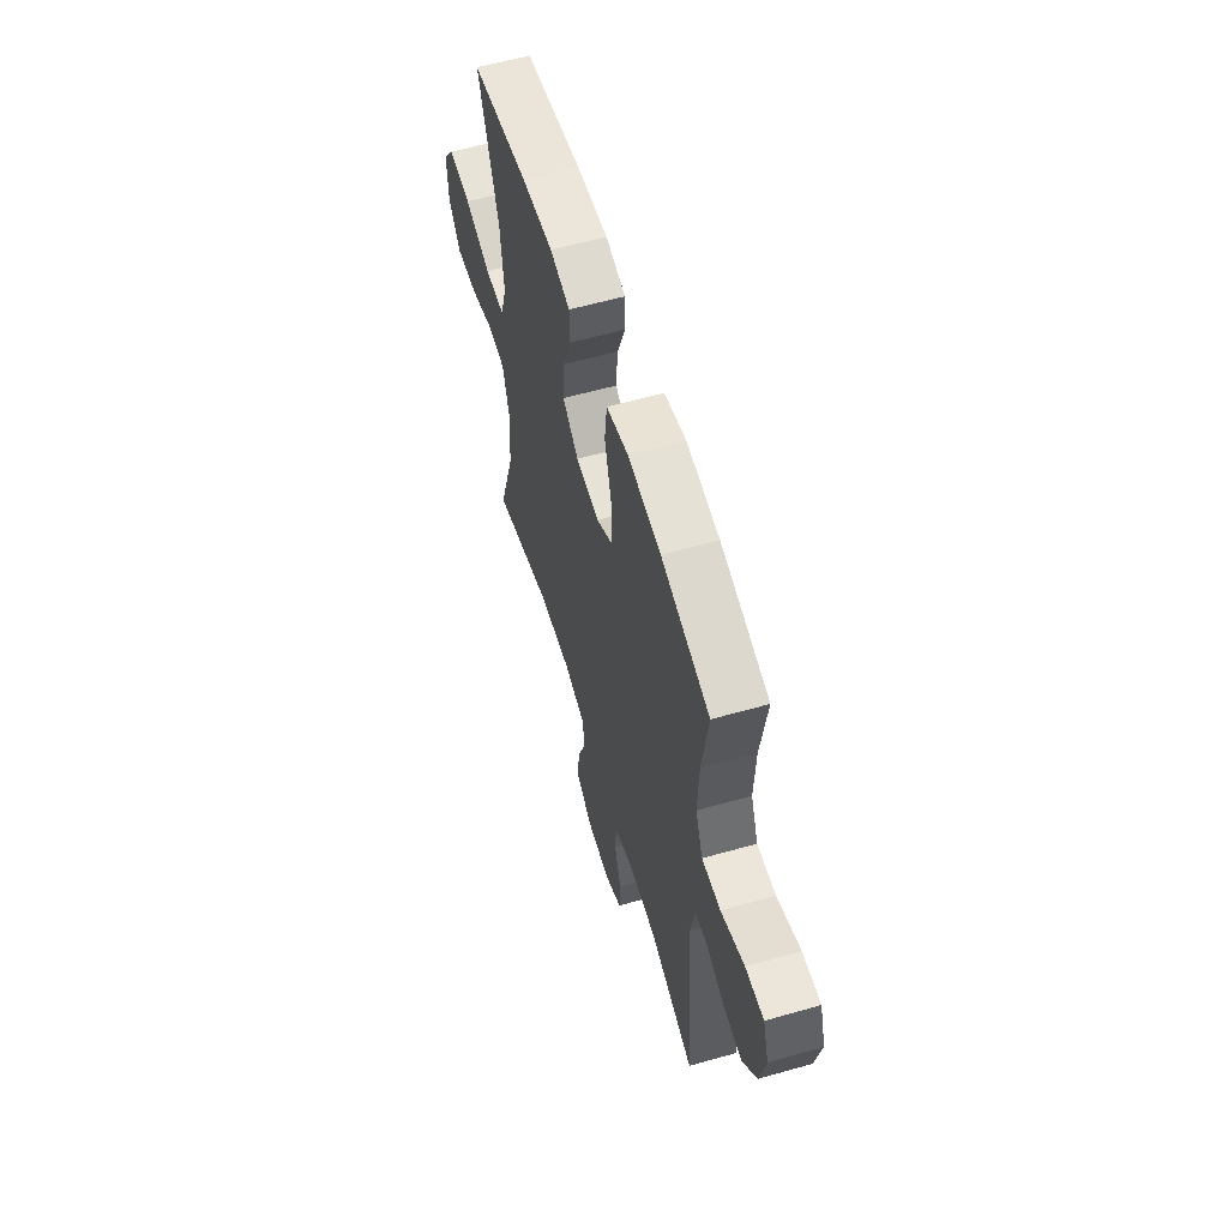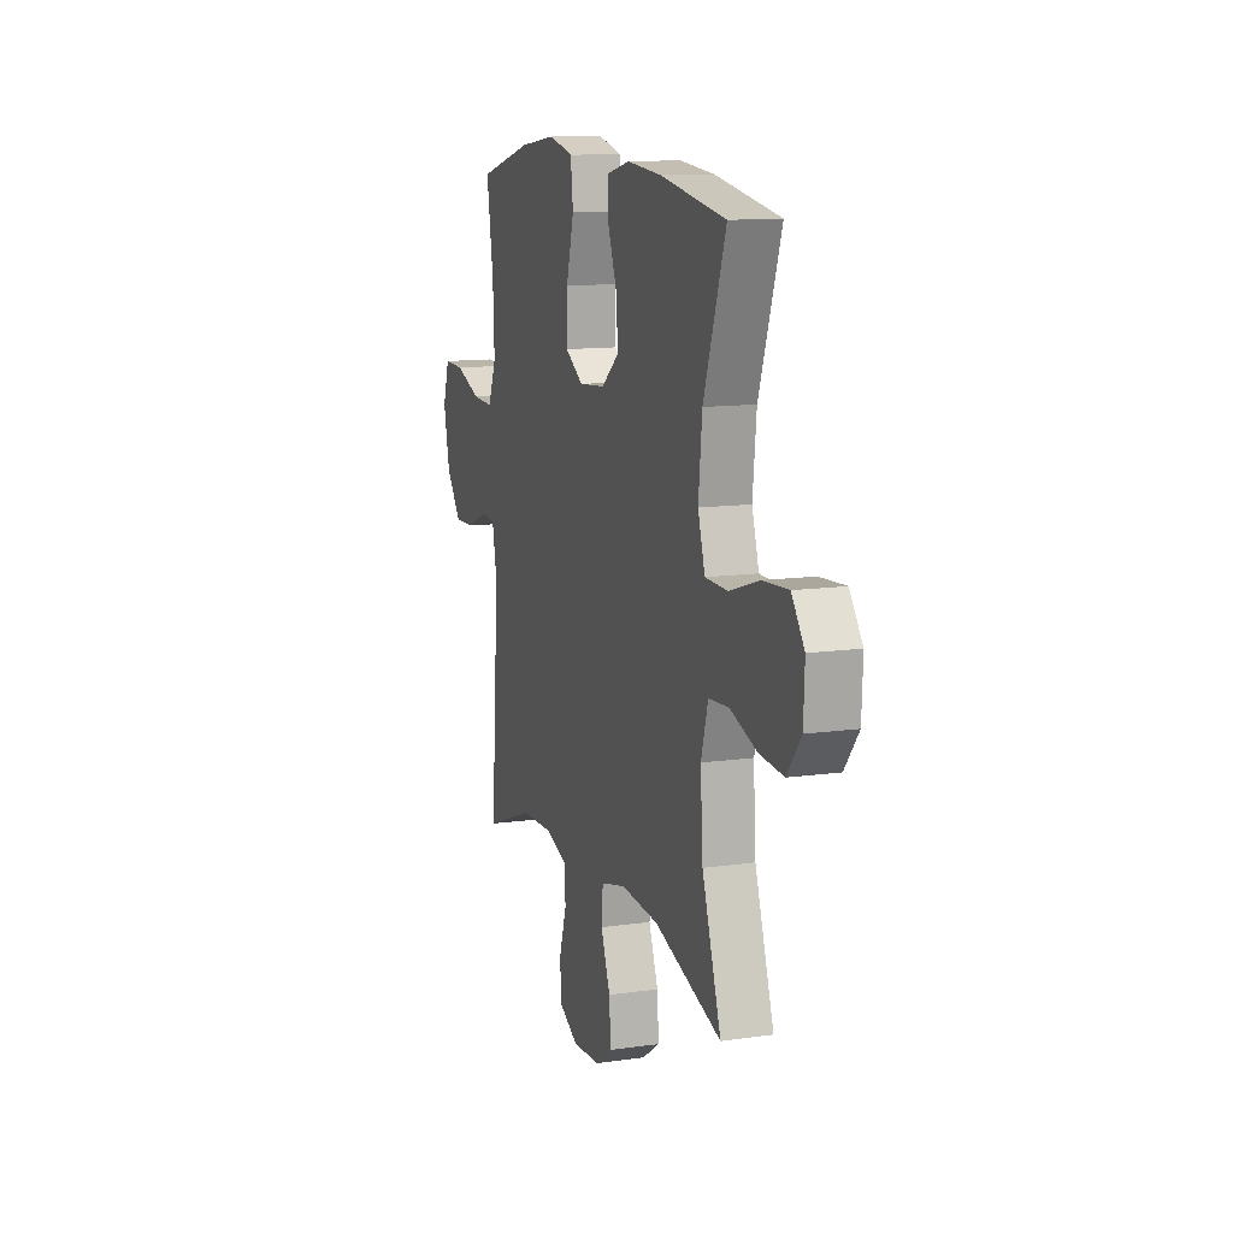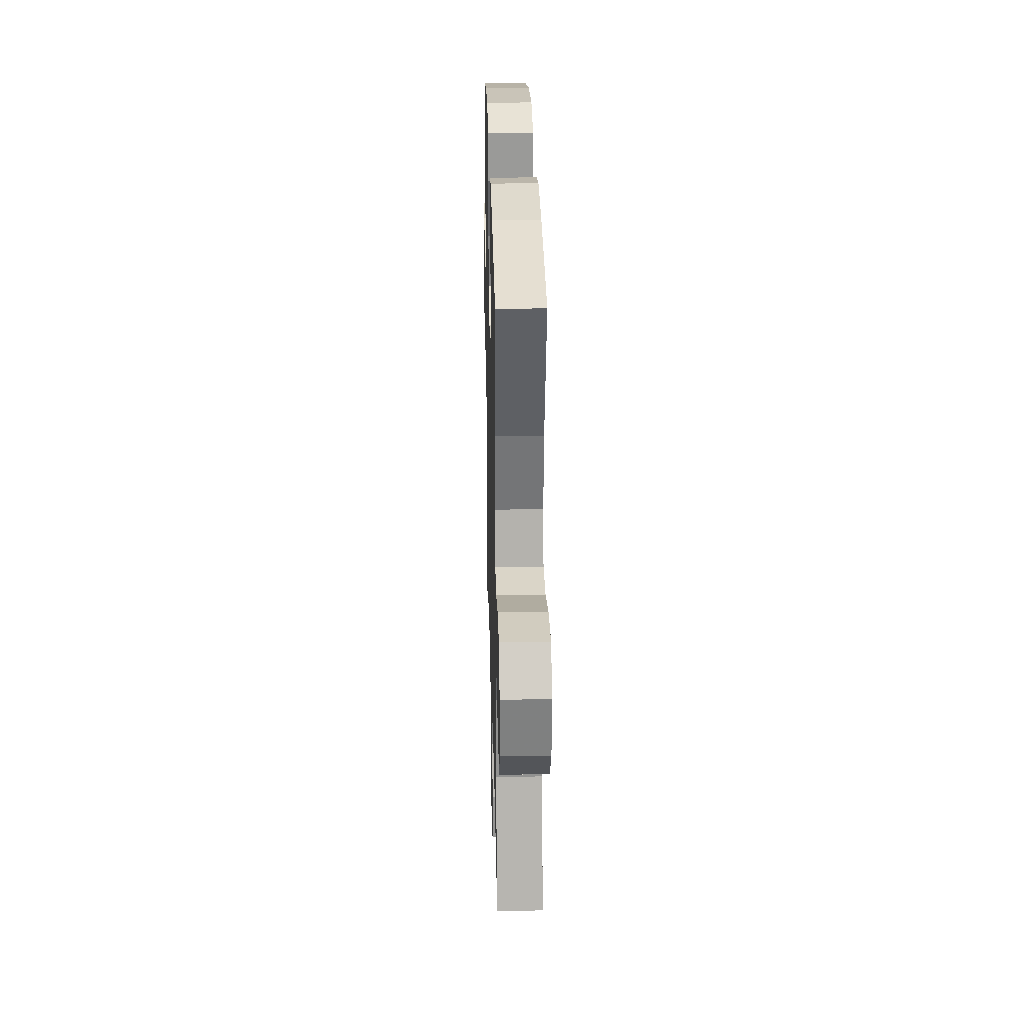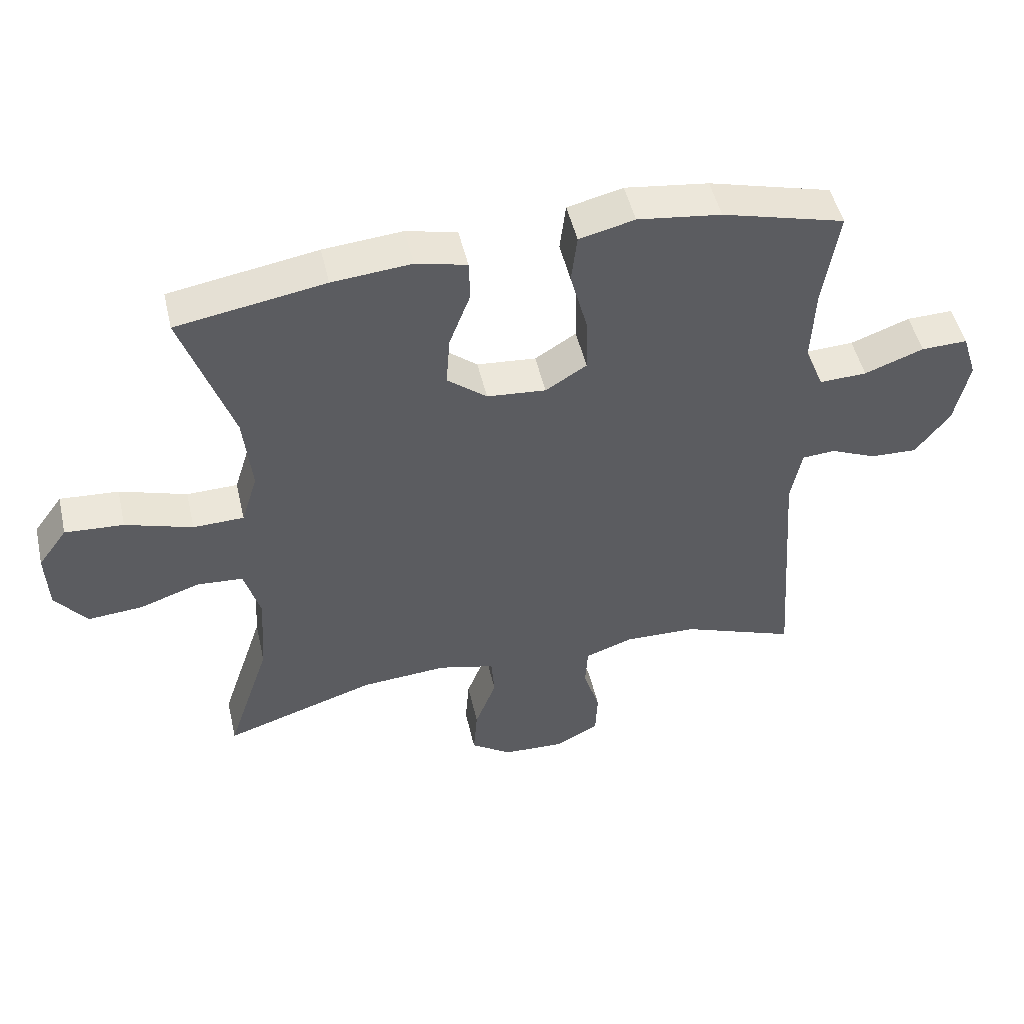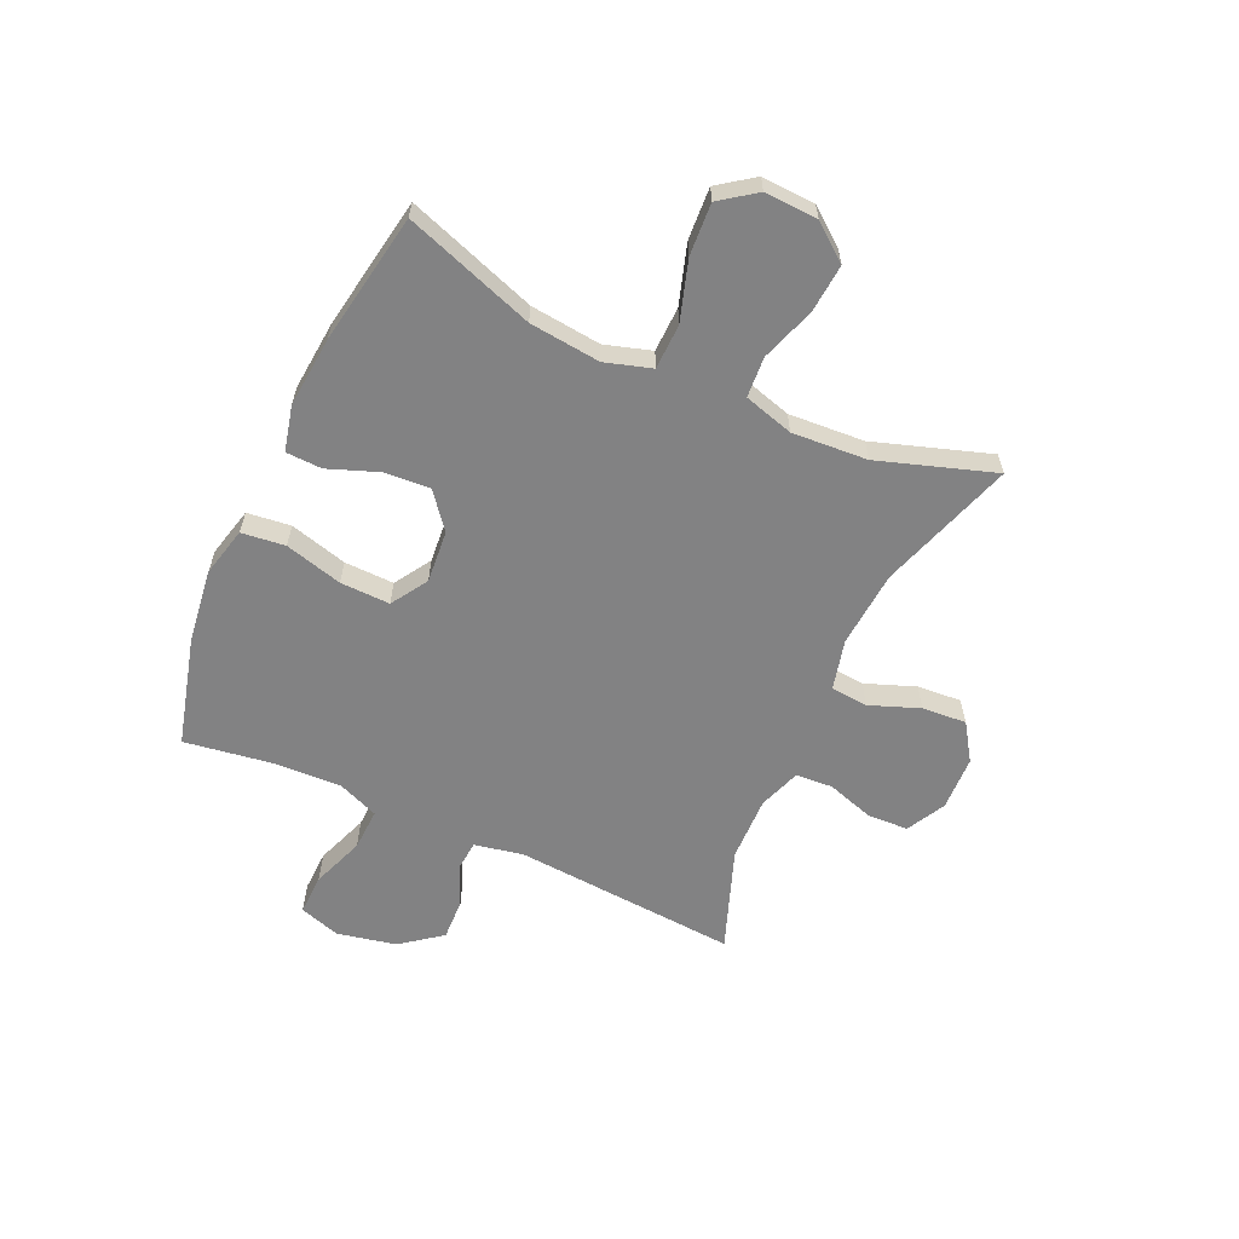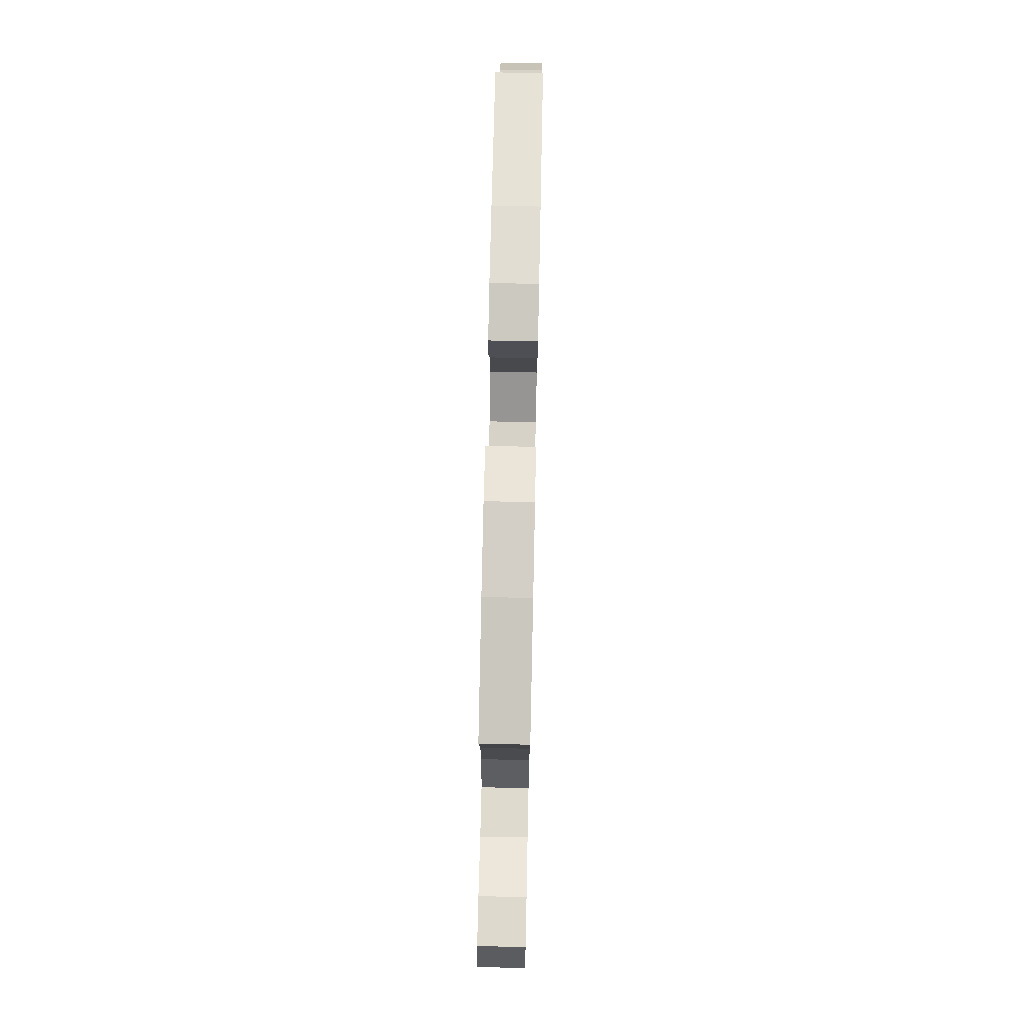
<metadata>
{"format":"obj","ext":"obj","renderer":"f3d","projection":"perspective","resolution":1024,"background":"white","views":[{"elev":58.6,"azim":-106.4,"up":"+Z"},{"elev":12.1,"azim":71.4,"up":"+Z"},{"elev":27.7,"azim":88.6,"up":"+Z"},{"elev":49.4,"azim":167.1,"up":"+Z"},{"elev":-60.8,"azim":65.4,"up":"+Y"},{"elev":73.5,"azim":-88.8,"up":"+Z"}]}
</metadata>
<code>
v -0.5 0.07 -0.5
v -0.472 0.07 -0.107
v -0.489 0.07 -0.021
v -0.54 0.07 -0.017
v -0.612 0.07 -0.048
v -0.685 0.07 -0.051
v -0.739 0.07 0.02
v -0.761 0.07 0.123
v -0.738 0.07 0.195
v -0.666 0.07 0.193
v -0.574 0.07 0.159
v -0.5 0.07 0.156
v -0.471 0.07 0.228
v -0.476 0.07 0.344
v -0.5 0.07 0.5
v -0.309 0.07 0.551
v -0.179 0.07 0.568
v -0.093 0.07 0.547
v -0.084 0.07 0.471
v -0.111 0.07 0.37
v -0.113 0.07 0.283
v -0.049 0.07 0.243
v 0.043 0.07 0.251
v 0.105 0.07 0.301
v 0.099 0.07 0.381
v 0.066 0.07 0.468
v 0.068 0.07 0.531
v 0.147 0.07 0.55
v 0.27 0.07 0.539
v 0.5 0.07 0.5
v 0.422 0.07 0.273
v 0.409 0.07 0.149
v 0.434 0.07 0.068
v 0.513 0.07 0.066
v 0.617 0.07 0.099
v 0.708 0.07 0.105
v 0.753 0.07 0.043
v 0.749 0.07 -0.05
v 0.7 0.07 -0.113
v 0.615 0.07 -0.106
v 0.52 0.07 -0.074
v 0.449 0.07 -0.079
v 0.424 0.07 -0.166
v 0.433 0.07 -0.298
v 0.5 0.07 -0.5
v 0.263 0.07 -0.423
v 0.129 0.07 -0.413
v 0.041 0.07 -0.435
v 0.036 0.07 -0.5
v 0.069 0.07 -0.587
v 0.075 0.07 -0.665
v 0.011 0.07 -0.708
v -0.085 0.07 -0.712
v -0.153 0.07 -0.676
v -0.156 0.07 -0.604
v -0.13 0.07 -0.522
v -0.134 0.07 -0.457
v -0.208 0.07 -0.431
v -0.322 0.07 -0.434
v -0.5 0 -0.5
v -0.472 0 -0.107
v -0.489 0 -0.021
v -0.54 0 -0.017
v -0.612 0 -0.048
v -0.685 0 -0.051
v -0.739 0 0.02
v -0.761 0 0.123
v -0.738 0 0.195
v -0.666 0 0.193
v -0.574 0 0.159
v -0.5 0 0.156
v -0.471 0 0.228
v -0.476 0 0.344
v -0.5 0 0.5
v -0.309 0 0.551
v -0.179 0 0.568
v -0.093 0 0.547
v -0.084 0 0.471
v -0.111 0 0.37
v -0.113 0 0.283
v -0.049 0 0.243
v 0.043 0 0.251
v 0.105 0 0.301
v 0.099 0 0.381
v 0.066 0 0.468
v 0.068 0 0.531
v 0.147 0 0.55
v 0.27 0 0.539
v 0.5 0 0.5
v 0.422 0 0.273
v 0.409 0 0.149
v 0.434 0 0.068
v 0.513 0 0.066
v 0.617 0 0.099
v 0.708 0 0.105
v 0.753 0 0.043
v 0.749 0 -0.05
v 0.7 0 -0.113
v 0.615 0 -0.106
v 0.52 0 -0.074
v 0.449 0 -0.079
v 0.424 0 -0.166
v 0.433 0 -0.298
v 0.5 0 -0.5
v 0.263 0 -0.423
v 0.129 0 -0.413
v 0.041 0 -0.435
v 0.036 0 -0.5
v 0.069 0 -0.587
v 0.075 0 -0.665
v 0.011 0 -0.708
v -0.085 0 -0.712
v -0.153 0 -0.676
v -0.156 0 -0.604
v -0.13 0 -0.522
v -0.134 0 -0.457
v -0.208 0 -0.431
v -0.322 0 -0.434
f 54 55 56
f 53 54 56
f 52 53 56
f 51 52 56
f 50 51 56
f 49 50 56
f 48 49 56 57
f 47 48 57 58
f 44 45 46
f 43 44 46 47
f 47 58 59
f 43 47 59
f 42 43 59
f 39 40 41
f 38 39 41
f 37 38 41
f 36 37 41
f 35 36 41
f 34 35 41
f 33 34 41 42
f 29 30 31
f 28 29 31
f 27 28 31
f 26 27 31
f 25 26 31
f 24 25 31 32
f 42 59 1
f 33 42 1
f 32 33 1
f 24 32 1
f 23 24 1
f 18 19 20
f 17 18 20
f 16 17 20
f 15 16 20
f 14 15 20
f 13 14 20 21
f 9 10 11
f 8 9 11
f 7 8 11
f 6 7 11
f 5 6 11
f 4 5 11
f 3 4 11 12
f 13 21 22
f 12 13 22
f 3 12 22
f 2 3 22
f 1 2 22 23
f 115 114 113
f 115 113 112
f 115 112 111
f 115 111 110
f 115 110 109
f 115 109 108
f 116 115 108 107
f 117 116 107 106
f 105 104 103
f 106 105 103 102
f 118 117 106
f 118 106 102
f 118 102 101
f 100 99 98
f 100 98 97
f 100 97 96
f 100 96 95
f 100 95 94
f 100 94 93
f 101 100 93 92
f 90 89 88
f 90 88 87
f 90 87 86
f 90 86 85
f 90 85 84
f 91 90 84 83
f 60 118 101
f 60 101 92
f 60 92 91
f 60 91 83
f 60 83 82
f 79 78 77
f 79 77 76
f 79 76 75
f 79 75 74
f 79 74 73
f 80 79 73 72
f 70 69 68
f 70 68 67
f 70 67 66
f 70 66 65
f 70 65 64
f 70 64 63
f 71 70 63 62
f 81 80 72
f 81 72 71
f 81 71 62
f 81 62 61
f 82 81 61 60
f 1 60 61 2
f 2 61 62 3
f 3 62 63 4
f 4 63 64 5
f 5 64 65 6
f 6 65 66 7
f 7 66 67 8
f 8 67 68 9
f 9 68 69 10
f 10 69 70 11
f 11 70 71 12
f 12 71 72 13
f 13 72 73 14
f 14 73 74 15
f 15 74 75 16
f 16 75 76 17
f 17 76 77 18
f 18 77 78 19
f 19 78 79 20
f 20 79 80 21
f 21 80 81 22
f 22 81 82 23
f 23 82 83 24
f 24 83 84 25
f 25 84 85 26
f 26 85 86 27
f 27 86 87 28
f 28 87 88 29
f 29 88 89 30
f 30 89 90 31
f 31 90 91 32
f 32 91 92 33
f 33 92 93 34
f 34 93 94 35
f 35 94 95 36
f 36 95 96 37
f 37 96 97 38
f 38 97 98 39
f 39 98 99 40
f 40 99 100 41
f 41 100 101 42
f 42 101 102 43
f 43 102 103 44
f 44 103 104 45
f 45 104 105 46
f 46 105 106 47
f 47 106 107 48
f 48 107 108 49
f 49 108 109 50
f 50 109 110 51
f 51 110 111 52
f 52 111 112 53
f 53 112 113 54
f 54 113 114 55
f 55 114 115 56
f 56 115 116 57
f 57 116 117 58
f 58 117 118 59
f 59 118 60 1

</code>
